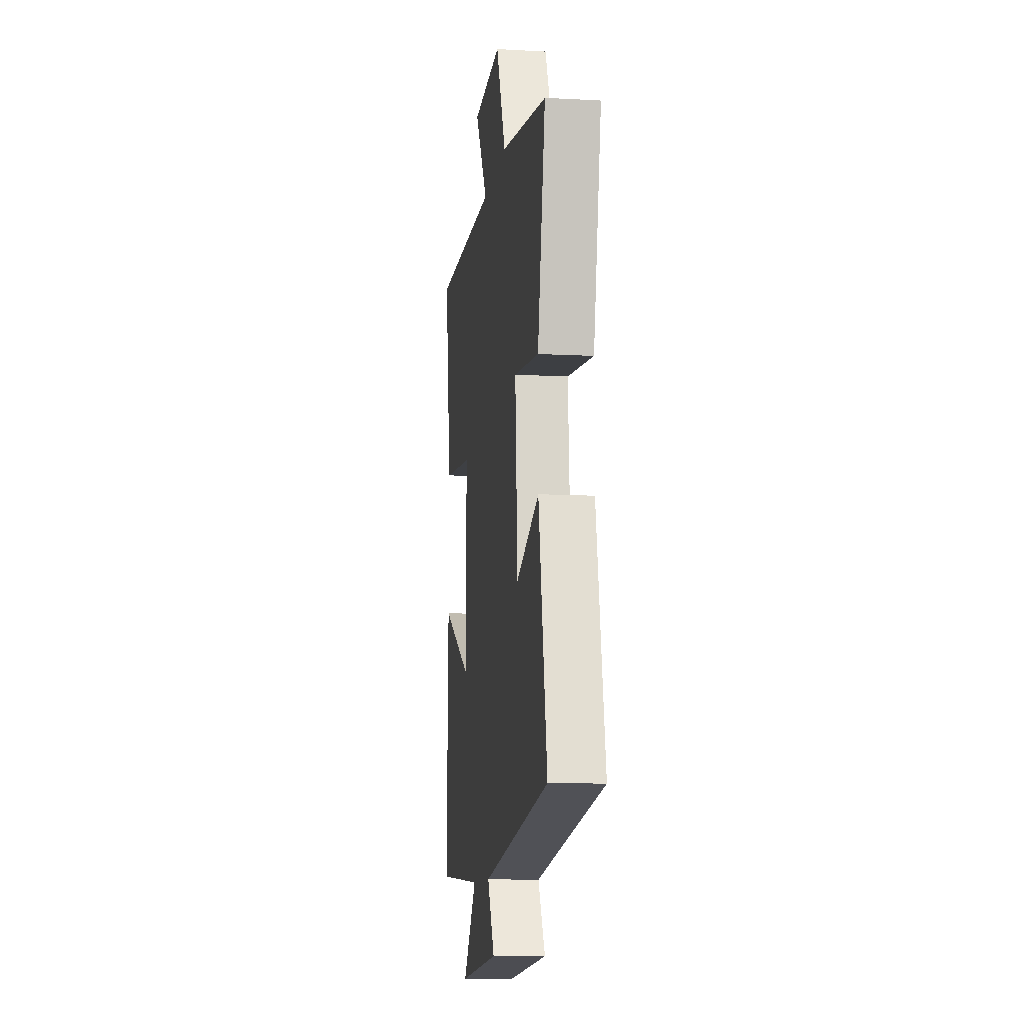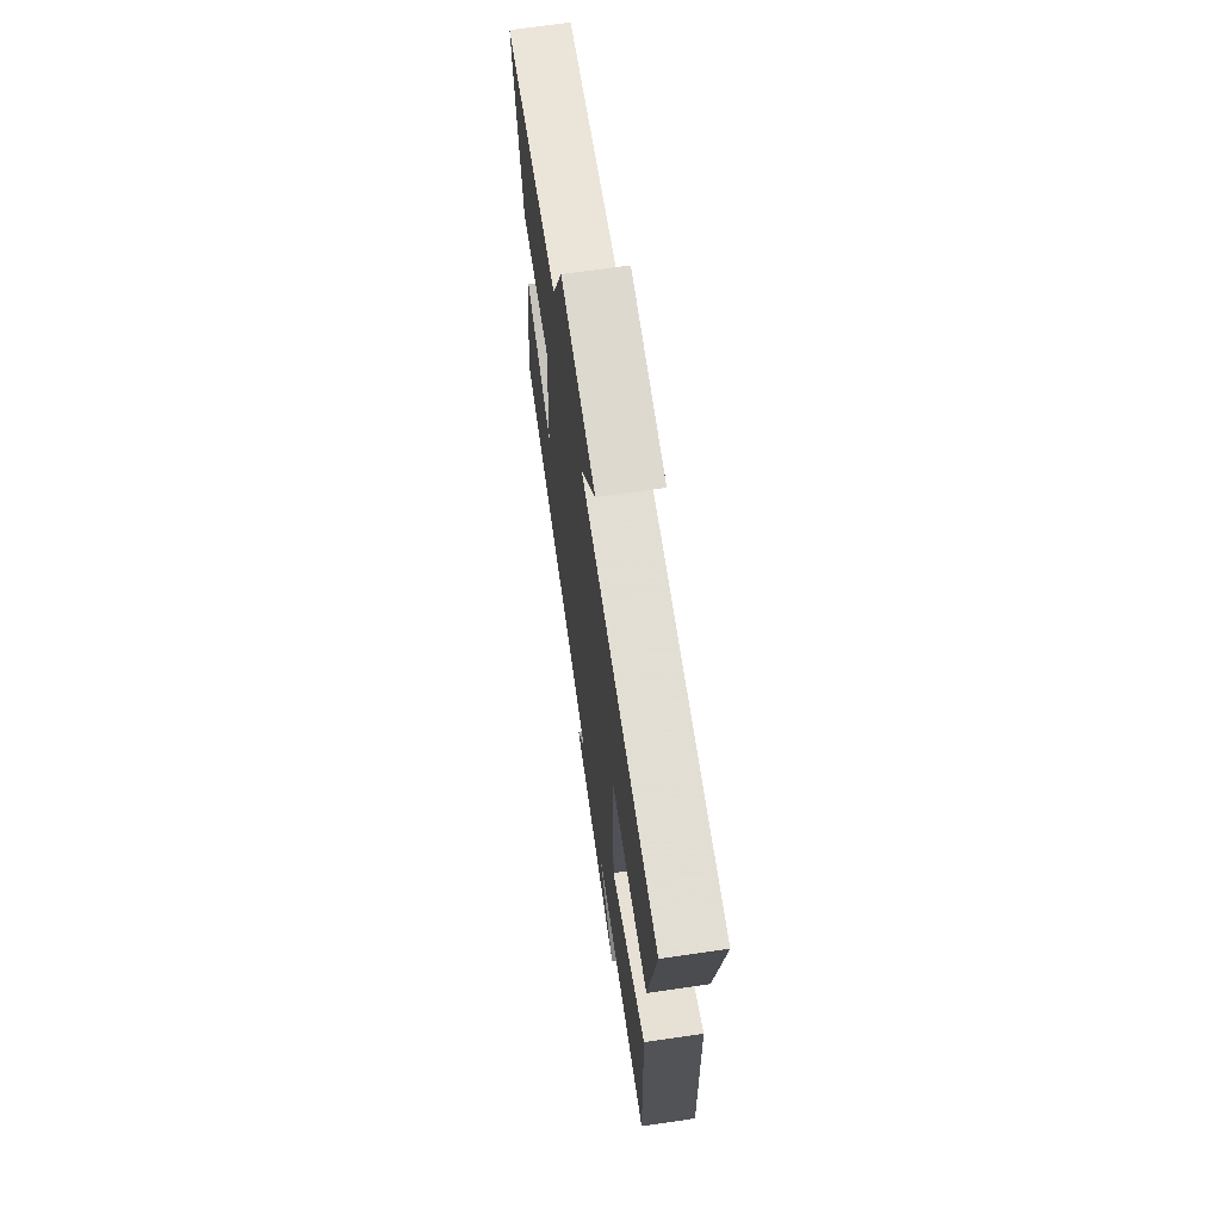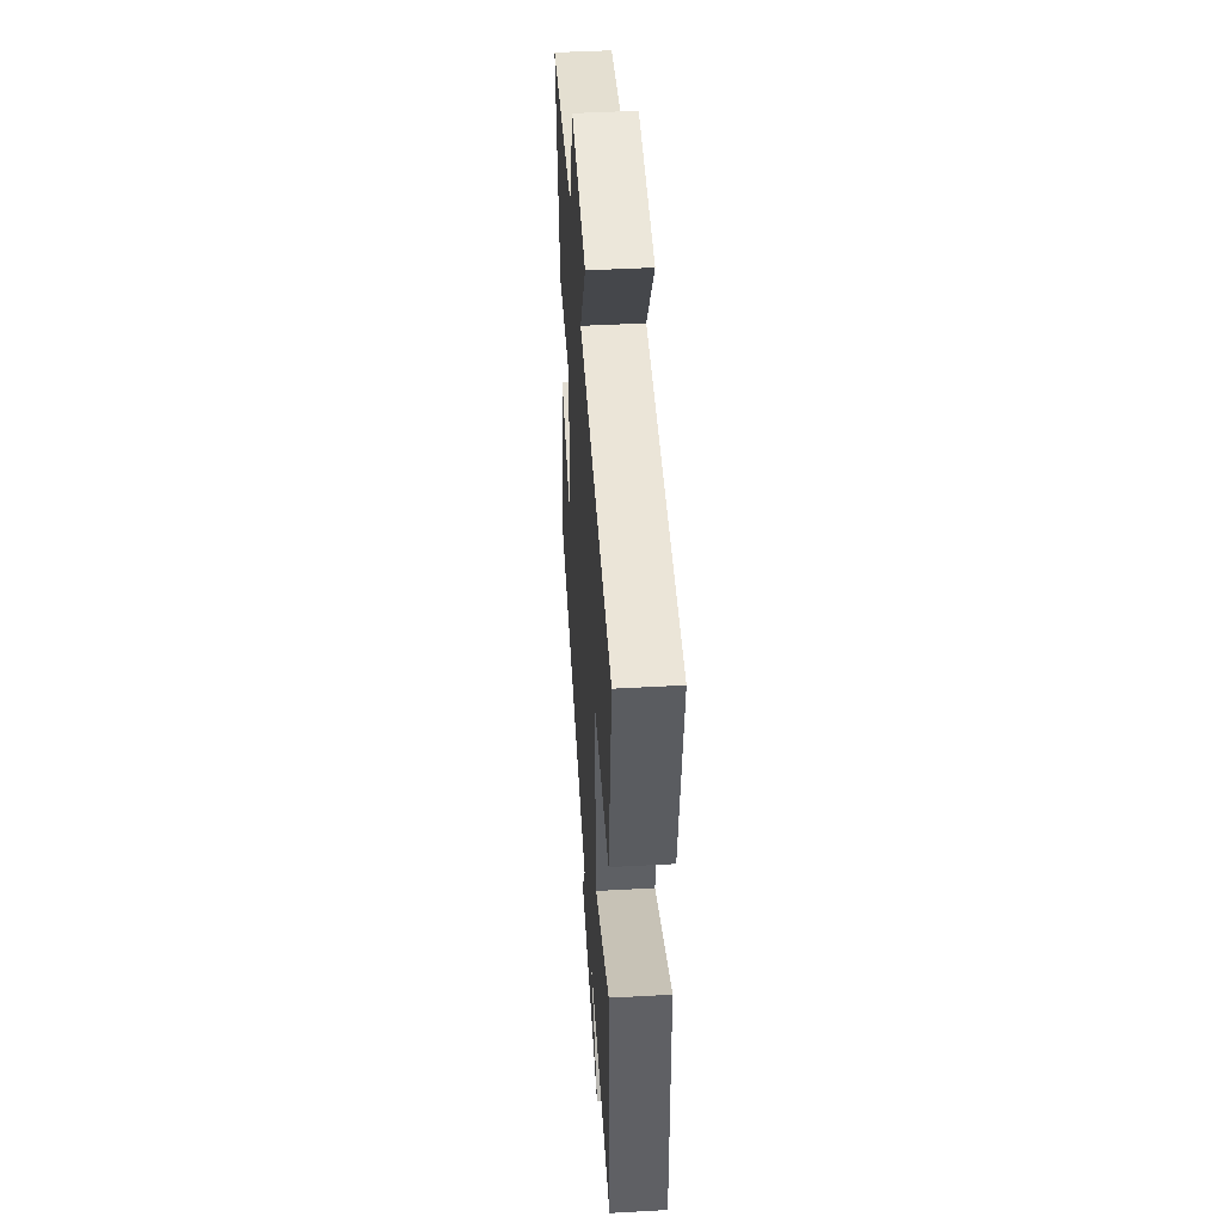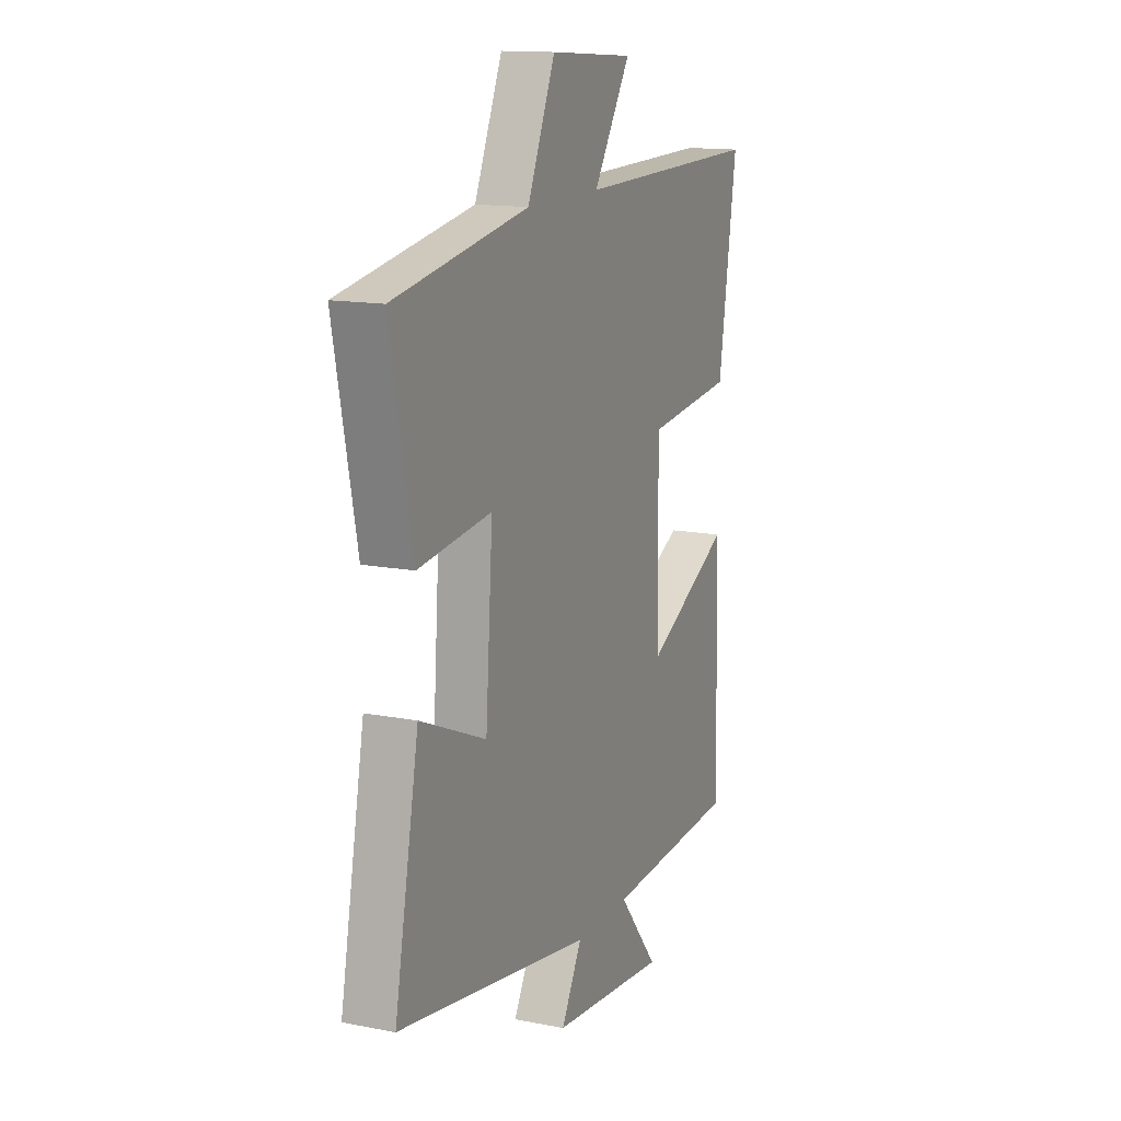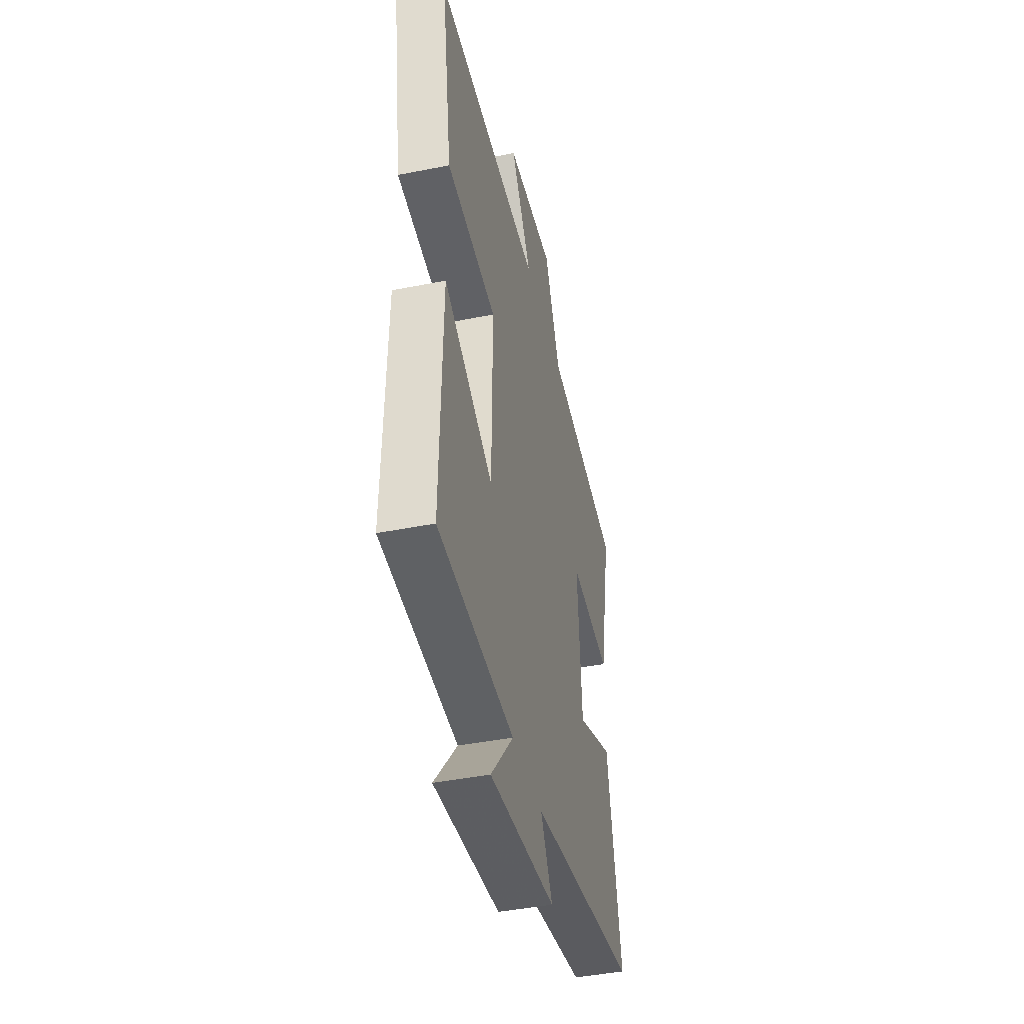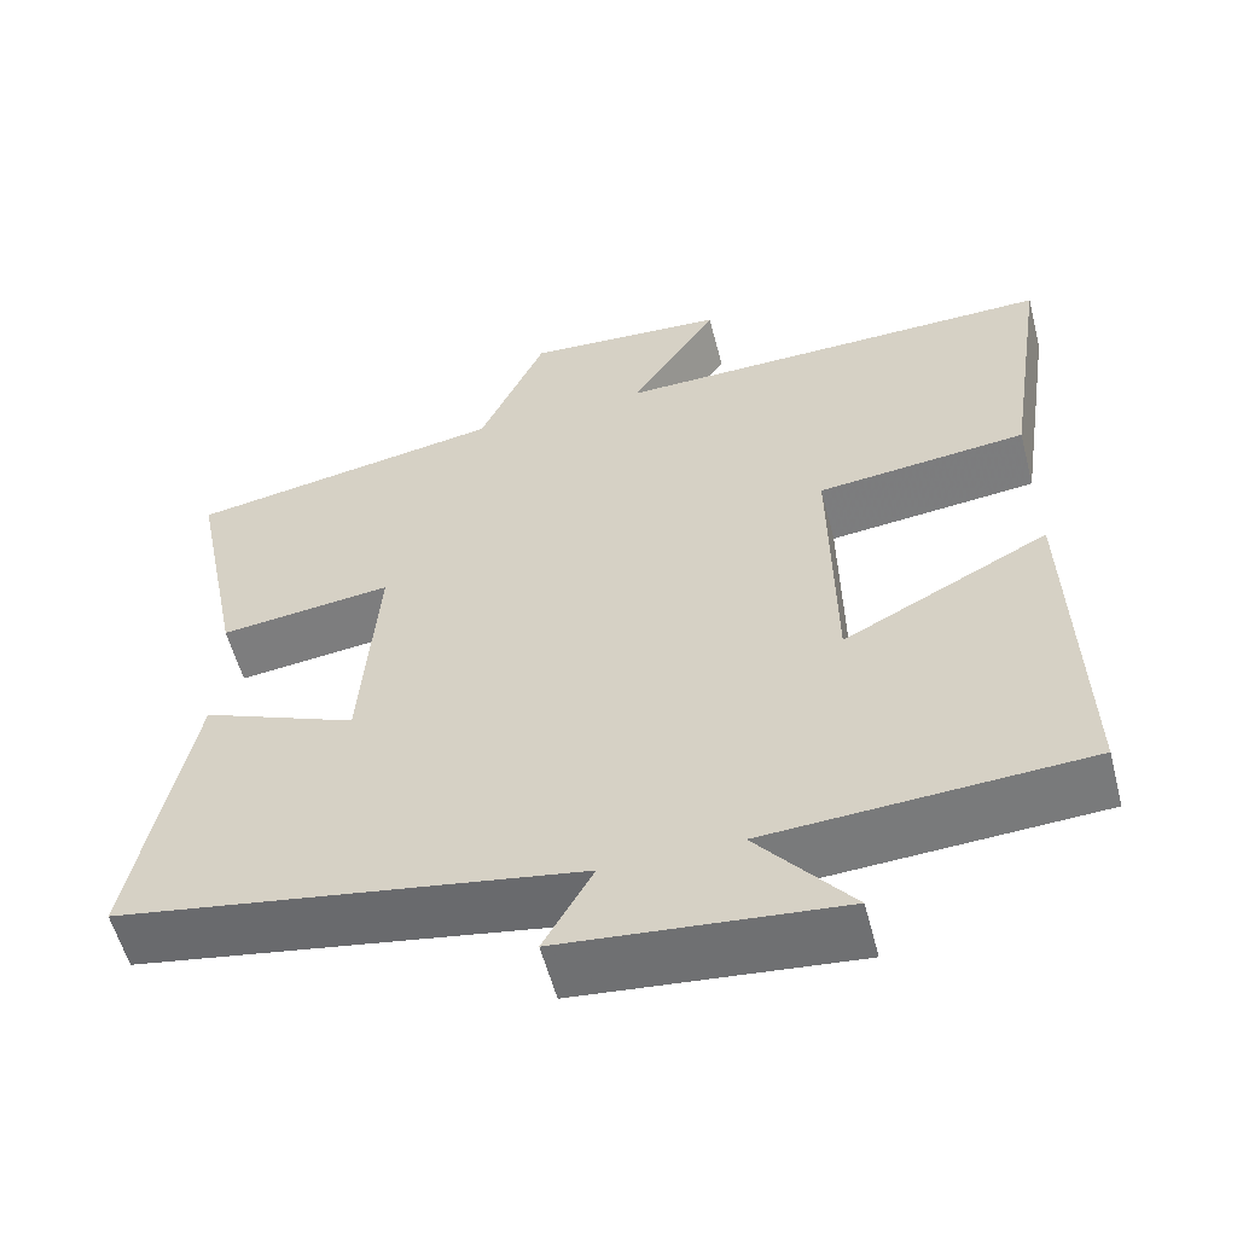
<metadata>
{"format":"obj","ext":"obj","renderer":"f3d","projection":"perspective","resolution":1024,"background":"white","views":[{"elev":-10.6,"azim":82.2,"up":"+Z"},{"elev":68.0,"azim":-98.3,"up":"+Z"},{"elev":46.6,"azim":-93.6,"up":"+Z"},{"elev":14.2,"azim":113.3,"up":"+Z"},{"elev":-43.2,"azim":-76.7,"up":"+Z"},{"elev":-57.0,"azim":-165.4,"up":"+Z"}]}
</metadata>
<code>
v 0.568 0.07 -0.405
v 0.023 0.07 -0.5
v 0.081 0.07 -0.604
v -0.247 0.07 -0.638
v -0.135 0.07 -0.5
v -0.511 0.07 -0.48
v -0.5 0.07 -0.055
v -0.257 0.07 -0.179
v -0.253 0.07 0.149
v -0.5 0.07 0.175
v -0.551 0.07 0.508
v -0.025 0.07 0.5
v -0.129 0.07 0.662
v 0.109 0.07 0.678
v 0.187 0.07 0.5
v 0.562 0.07 0.435
v 0.5 0.07 0.126
v 0.296 0.07 0.15
v 0.316 0.07 -0.128
v 0.5 0.07 -0.05
v 0.568 0 -0.405
v 0.023 0 -0.5
v 0.081 0 -0.604
v -0.247 0 -0.638
v -0.135 0 -0.5
v -0.511 0 -0.48
v -0.5 0 -0.055
v -0.257 0 -0.179
v -0.253 0 0.149
v -0.5 0 0.175
v -0.551 0 0.508
v -0.025 0 0.5
v -0.129 0 0.662
v 0.109 0 0.678
v 0.187 0 0.5
v 0.562 0 0.435
v 0.5 0 0.126
v 0.296 0 0.15
v 0.316 0 -0.128
v 0.5 0 -0.05
f 19 20 1 2
f 18 19 2
f 15 16 17 18
f 14 15 18
f 13 14 18
f 12 13 18
f 11 12 18
f 10 11 18
f 9 10 18
f 8 9 18 2
f 7 8 2
f 6 7 2
f 5 6 2
f 2 3 4 5
f 22 21 40 39
f 22 39 38
f 38 37 36 35
f 38 35 34
f 38 34 33
f 38 33 32
f 38 32 31
f 38 31 30
f 38 30 29
f 22 38 29 28
f 22 28 27
f 22 27 26
f 22 26 25
f 25 24 23 22
f 1 21 22 2
f 2 22 23 3
f 3 23 24 4
f 4 24 25 5
f 5 25 26 6
f 6 26 27 7
f 7 27 28 8
f 8 28 29 9
f 9 29 30 10
f 10 30 31 11
f 11 31 32 12
f 12 32 33 13
f 13 33 34 14
f 14 34 35 15
f 15 35 36 16
f 16 36 37 17
f 17 37 38 18
f 18 38 39 19
f 19 39 40 20
f 20 40 21 1

</code>
